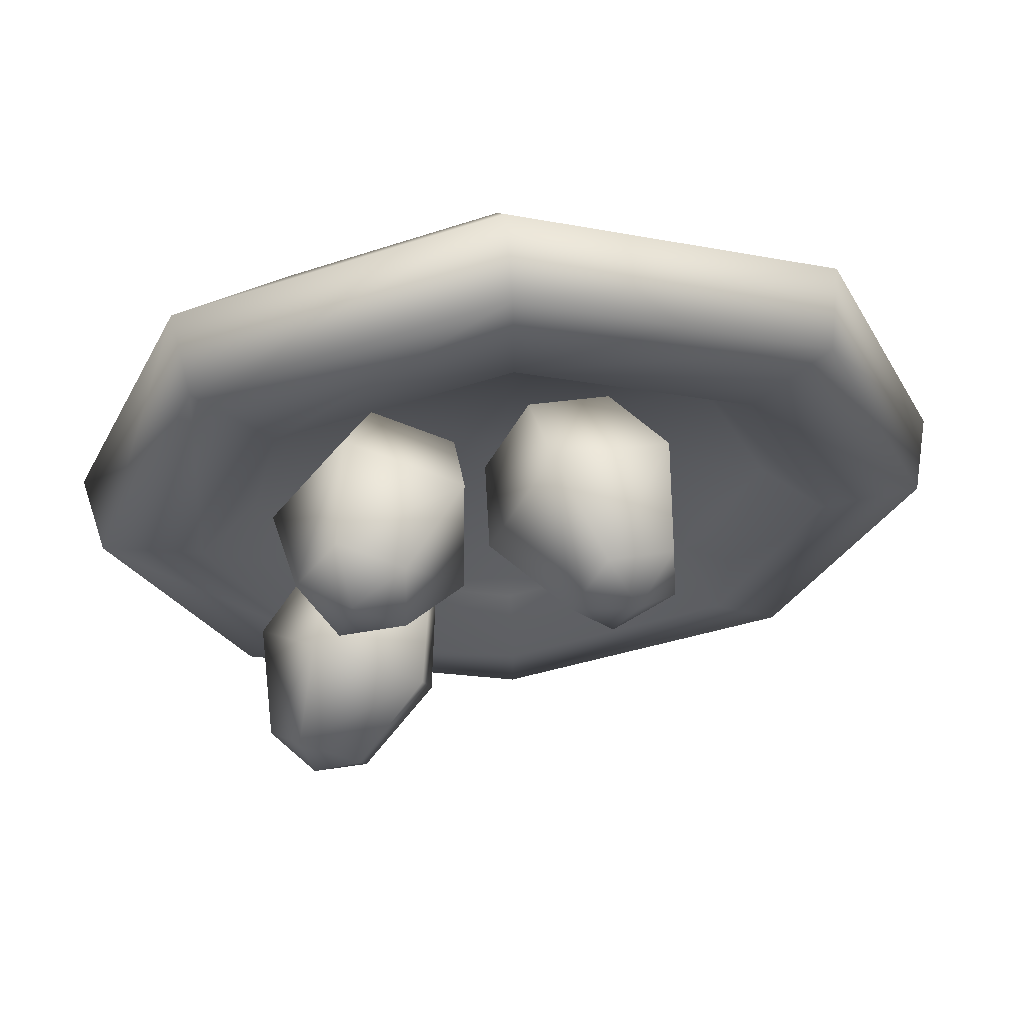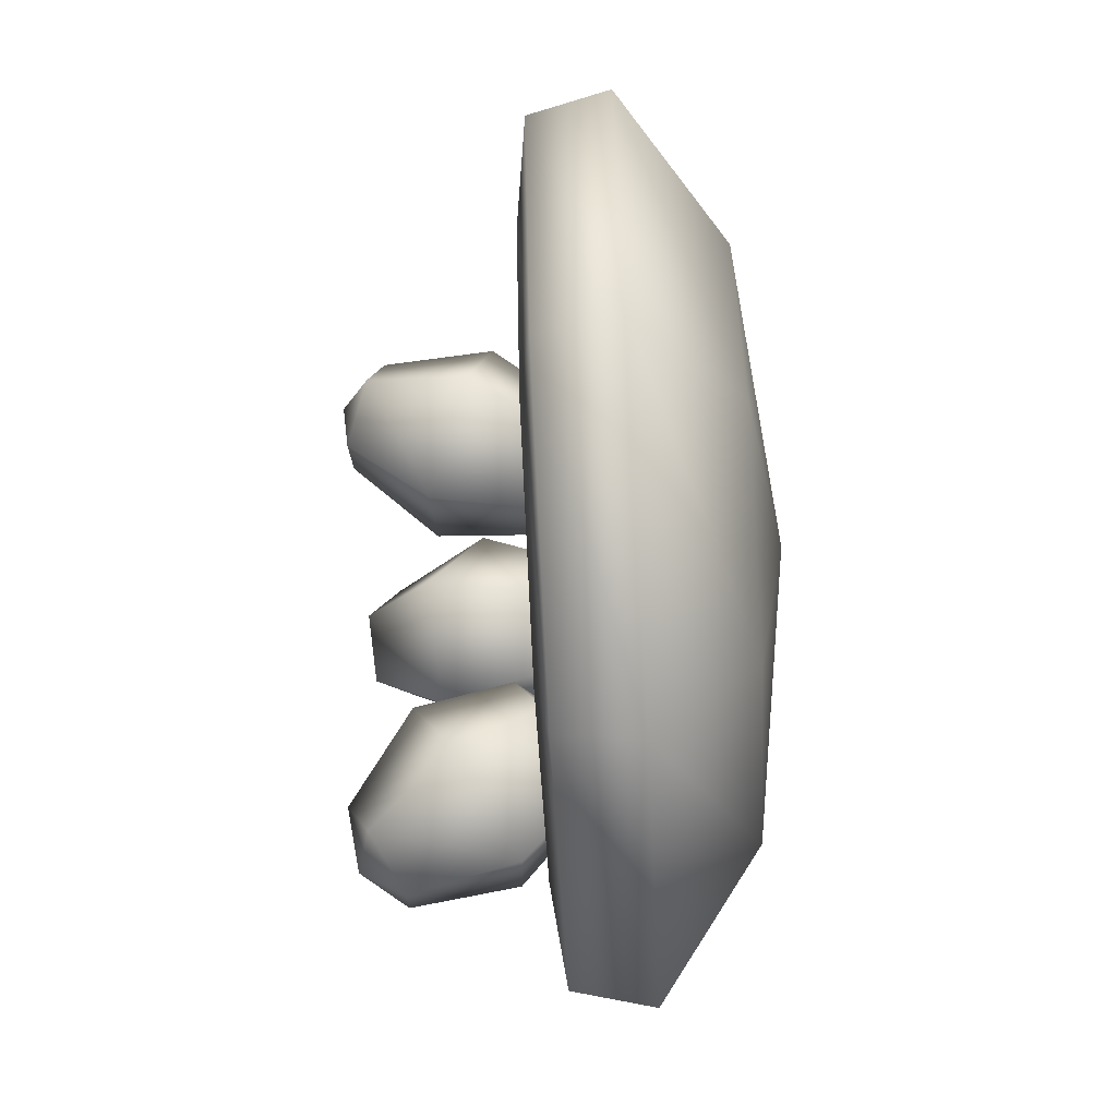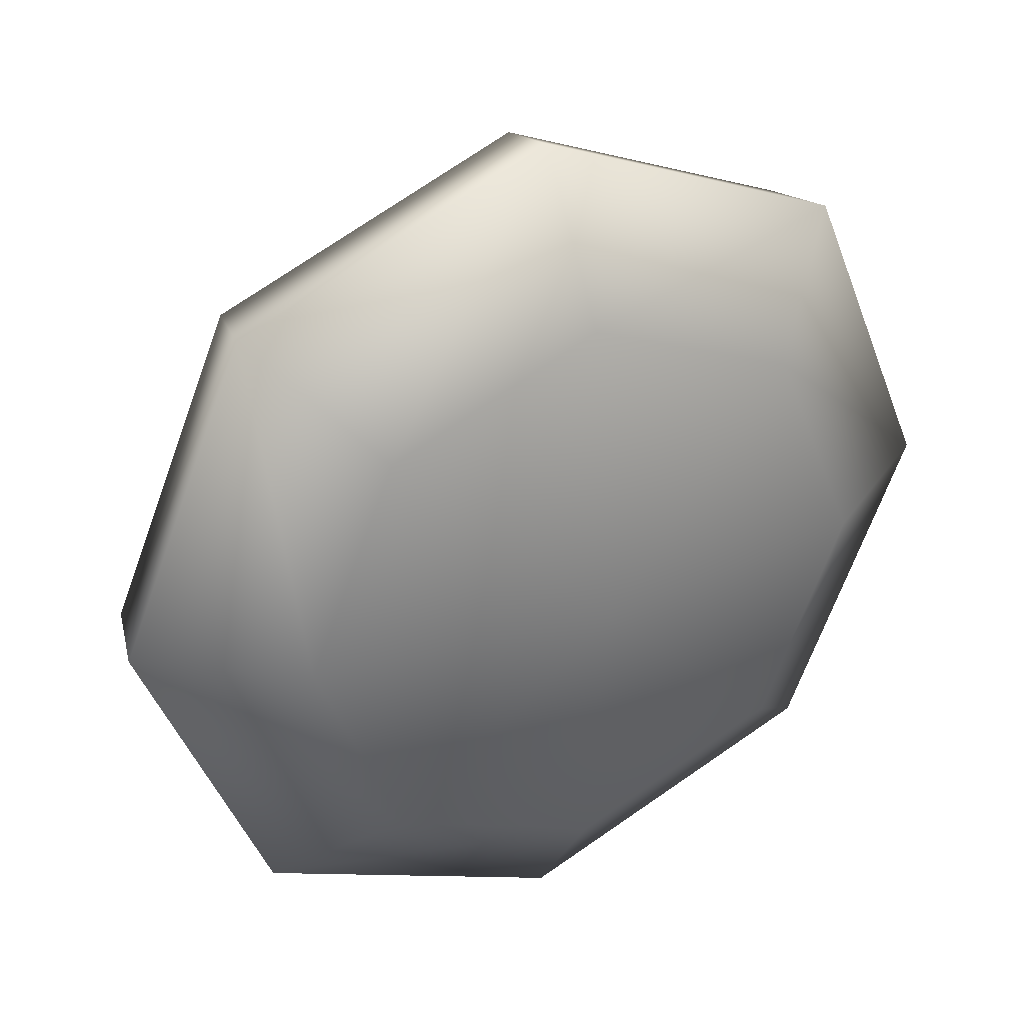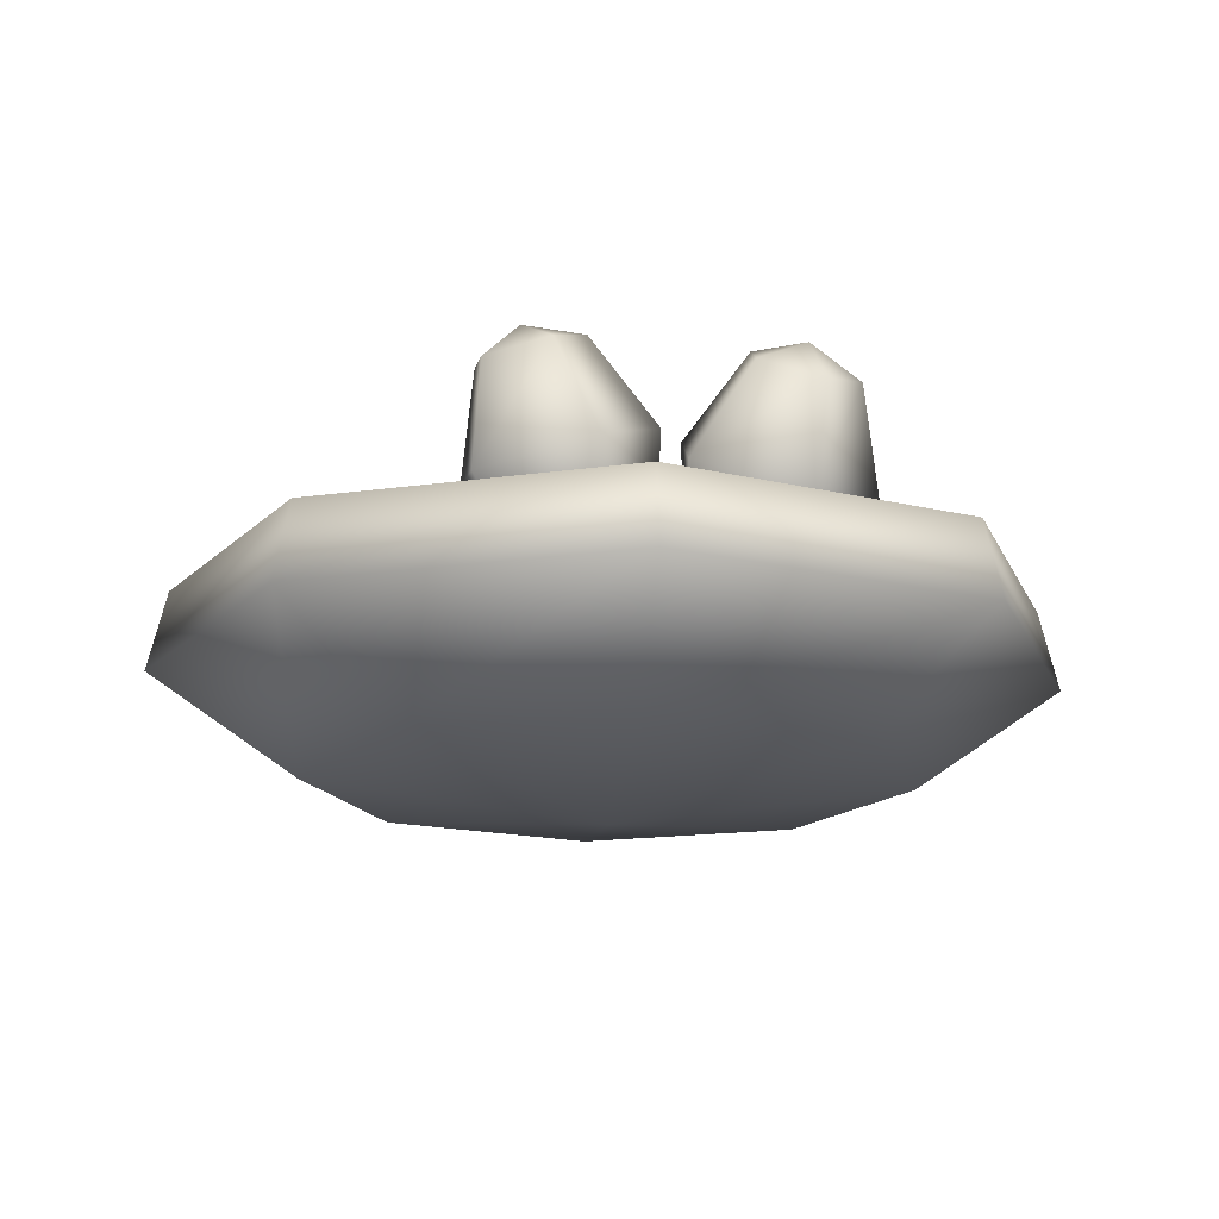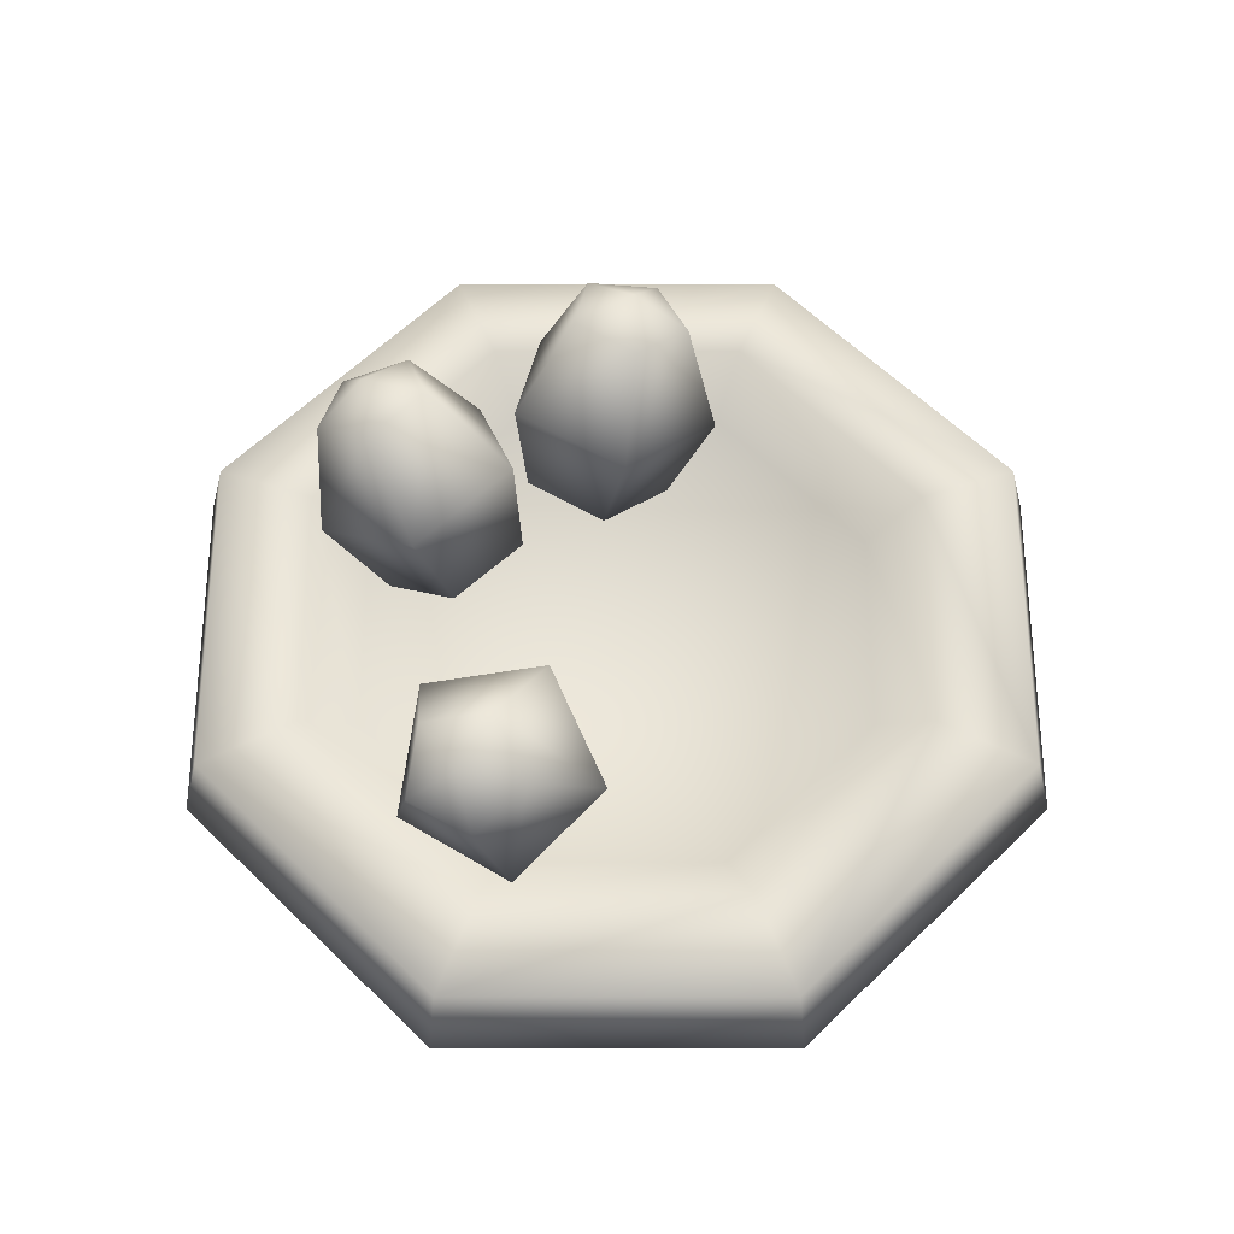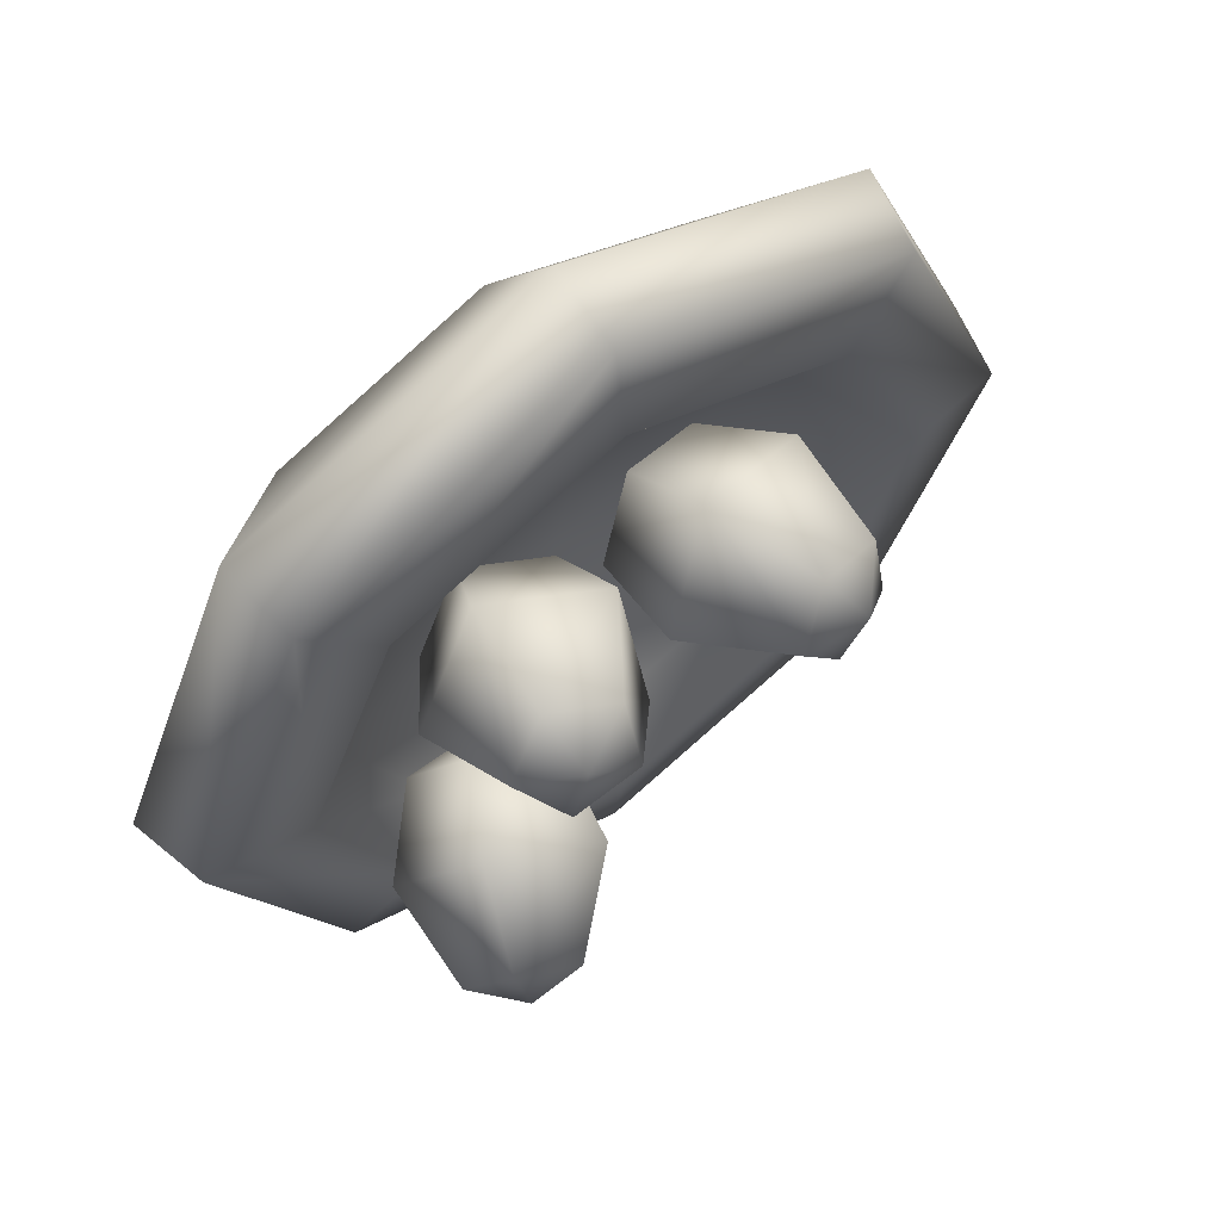
<metadata>
{"format":"obj","ext":"obj","renderer":"f3d","projection":"perspective","resolution":1024,"background":"white","views":[{"elev":62.9,"azim":175.3,"up":"+Z"},{"elev":-70.5,"azim":-86.9,"up":"+Z"},{"elev":32.7,"azim":-26.7,"up":"+Z"},{"elev":-15.7,"azim":-5.2,"up":"+Y"},{"elev":60.0,"azim":157.5,"up":"+Y"},{"elev":62.3,"azim":144.0,"up":"+Z"}]}
</metadata>
<code>
g colourPalette_mdl
v 0.1153 0.02163 -0.1153
v 2.85e-09 0.02163 -0.1631
v -0.1153 0.02163 -0.1153
v -0.1631 0.02163 0
v -0.1153 0.02163 0.1153
v 2.85e-09 0.02163 0.1631
v 0.1153 0.02163 0.1153
v 0.1631 0.02163 0
v 0.1034 0.1015 -0.1034
v 3.658e-09 0.1015 -0.1462
v -0.1034 0.1015 -0.1034
v -0.1462 0.1015 0
v -0.1034 0.1015 0.1034
v 3.658e-09 0.1015 0.1462
v 0.1034 0.1015 0.1034
v 0.1462 0.1015 0
v 0 0 0
v 3.658e-09 0.07094 0
v 0.2443 0.07735 0
v 0.1728 0.07735 0.1728
v -1.023e-09 0.07735 0.2443
v -0.1728 0.07735 0.1728
v -0.2443 0.07735 0
v -0.1728 0.07735 -0.1728
v -1.023e-09 0.07735 -0.2443
v 0.1728 0.07735 -0.1728
v 0.2336 0.121 0
v 0.1652 0.121 0.1652
v -5.116e-10 0.121 0.2336
v -0.1652 0.121 0.1652
v -0.2336 0.121 0
v -0.1652 0.121 -0.1652
v -5.116e-10 0.121 -0.2336
v 0.1652 0.121 -0.1652
v -0.1776 0.1284 0
v -0.1256 0.1284 -0.1256
v 2.16e-09 0.1284 -0.1776
v 0.1256 0.1284 -0.1256
v 0.1776 0.1284 0
v 0.1256 0.1284 0.1256
v 2.16e-09 0.1284 0.1776
v -0.1256 0.1284 0.1256
v -0.01281 0.1328 0.04903
v -0.05519 0.117 0.063
v -0.05273 0.1075 0.1093
v -0.008827 0.1175 0.124
v 0.01584 0.1331 0.0867
v -0.02304 0.1852 0.04408
v -0.08297 0.1629 0.06385
v -0.07949 0.1495 0.1293
v -0.0174 0.1636 0.1501
v 0.01749 0.1857 0.09736
v -0.04382 0.2305 0.07886
v -0.07731 0.218 0.0899
v -0.07536 0.2106 0.1265
v -0.04067 0.2184 0.1381
v -0.02118 0.2307 0.1086
v -0.01796 0.1056 0.08289
v -0.05537 0.234 0.1111
v 0.07861 0.1361 0.03279
v 0.03389 0.1392 0.048
v 0.03141 0.1184 0.09046
v 0.07459 0.1025 0.1015
v 0.1038 0.1134 0.06586
v 0.09518 0.1866 0.04075
v 0.03194 0.1909 0.06225
v 0.02843 0.1616 0.1223
v 0.0895 0.139 0.1379
v 0.1308 0.1545 0.08751
v 0.09899 0.2259 0.08685
v 0.06365 0.2284 0.09887
v 0.06169 0.212 0.1324
v 0.09582 0.1994 0.1411
v 0.1189 0.208 0.113
v 0.06088 0.1071 0.06025
v 0.09057 0.2262 0.1202
v 0.08735 0.1044 -0.1001
v 0.04693 0.1266 -0.08944
v 0.05035 0.1426 -0.04502
v 0.09287 0.1303 -0.02827
v 0.1157 0.1067 -0.06233
v 0.1105 0.1409 -0.132
v 0.0533 0.1723 -0.1168
v 0.05813 0.1949 -0.05403
v 0.1183 0.1775 -0.03034
v 0.1506 0.1441 -0.07851
v 0.1272 0.1992 -0.1288
v 0.09524 0.2168 -0.1203
v 0.09793 0.2294 -0.08524
v 0.1315 0.2197 -0.07201
v 0.1496 0.201 -0.09893
v 0.07215 0.1075 -0.05927
v 0.1253 0.2245 -0.1055
g colourPalette_mdl_0
f 17 2 1
f 3 2 17
f 4 3 17
f 23 3 4
f 22 23 4
f 30 23 22
f 29 30 22
f 41 30 29
f 40 41 29
f 15 41 40
f 16 15 40
f 18 15 16
f 9 18 16
f 10 18 9
f 38 10 9
f 37 10 38
f 34 37 38
f 33 37 34
f 26 33 34
f 25 33 26
f 1 25 26
f 2 25 1
f 24 2 3
f 25 2 24
f 32 25 24
f 33 25 32
f 36 33 32
f 37 33 36
f 11 37 36
f 10 37 11
f 18 10 11
f 14 15 18
f 41 15 14
f 42 41 14
f 30 41 42
f 31 30 42
f 23 30 31
f 24 23 31
f 3 23 24
f 5 22 4
f 21 22 5
f 6 21 5
f 20 21 6
f 7 20 6
f 19 20 7
f 8 19 7
f 26 19 8
f 1 26 8
f 17 5 4
f 6 5 17
f 7 6 17
f 17 8 7
f 1 8 17
f 32 24 31
f 35 32 31
f 36 32 35
f 12 36 35
f 11 36 12
f 18 11 12
f 35 31 42
f 13 35 42
f 12 35 13
f 18 12 13
f 13 14 18
f 42 14 13
f 21 29 22
f 28 29 21
f 20 28 21
f 27 28 20
f 19 27 20
f 34 27 19
f 26 34 19
f 28 40 29
f 39 40 28
f 27 39 28
f 38 39 27
f 34 38 27
f 39 16 40
f 9 16 39
f 38 9 39
f 52 53 57
f 48 53 52
f 47 48 52
f 43 48 47
f 58 43 47
f 44 43 58
f 45 44 58
f 50 44 45
f 51 50 45
f 56 50 51
f 57 56 51
f 59 56 57
f 53 59 57
f 54 59 53
f 48 54 53
f 49 54 48
f 43 49 48
f 44 49 43
f 55 56 59
f 50 56 55
f 49 50 55
f 44 50 49
f 46 45 58
f 51 45 46
f 52 51 46
f 57 51 52
f 46 47 52
f 58 47 46
f 54 55 59
f 49 55 54
f 69 70 74
f 65 70 69
f 64 65 69
f 60 65 64
f 75 60 64
f 61 60 75
f 62 61 75
f 67 61 62
f 68 67 62
f 73 67 68
f 74 73 68
f 76 73 74
f 70 76 74
f 71 76 70
f 65 71 70
f 66 71 65
f 60 66 65
f 61 66 60
f 72 73 76
f 67 73 72
f 66 67 72
f 61 67 66
f 63 62 75
f 68 62 63
f 69 68 63
f 74 68 69
f 63 64 69
f 75 64 63
f 71 72 76
f 66 72 71
f 86 87 91
f 82 87 86
f 81 82 86
f 77 82 81
f 92 77 81
f 78 77 92
f 79 78 92
f 84 78 79
f 85 84 79
f 90 84 85
f 91 90 85
f 93 90 91
f 87 93 91
f 88 93 87
f 82 88 87
f 83 88 82
f 77 83 82
f 78 83 77
f 89 90 93
f 84 90 89
f 83 84 89
f 78 84 83
f 80 79 92
f 85 79 80
f 86 85 80
f 91 85 86
f 80 81 86
f 92 81 80
f 88 89 93
f 83 89 88

</code>
